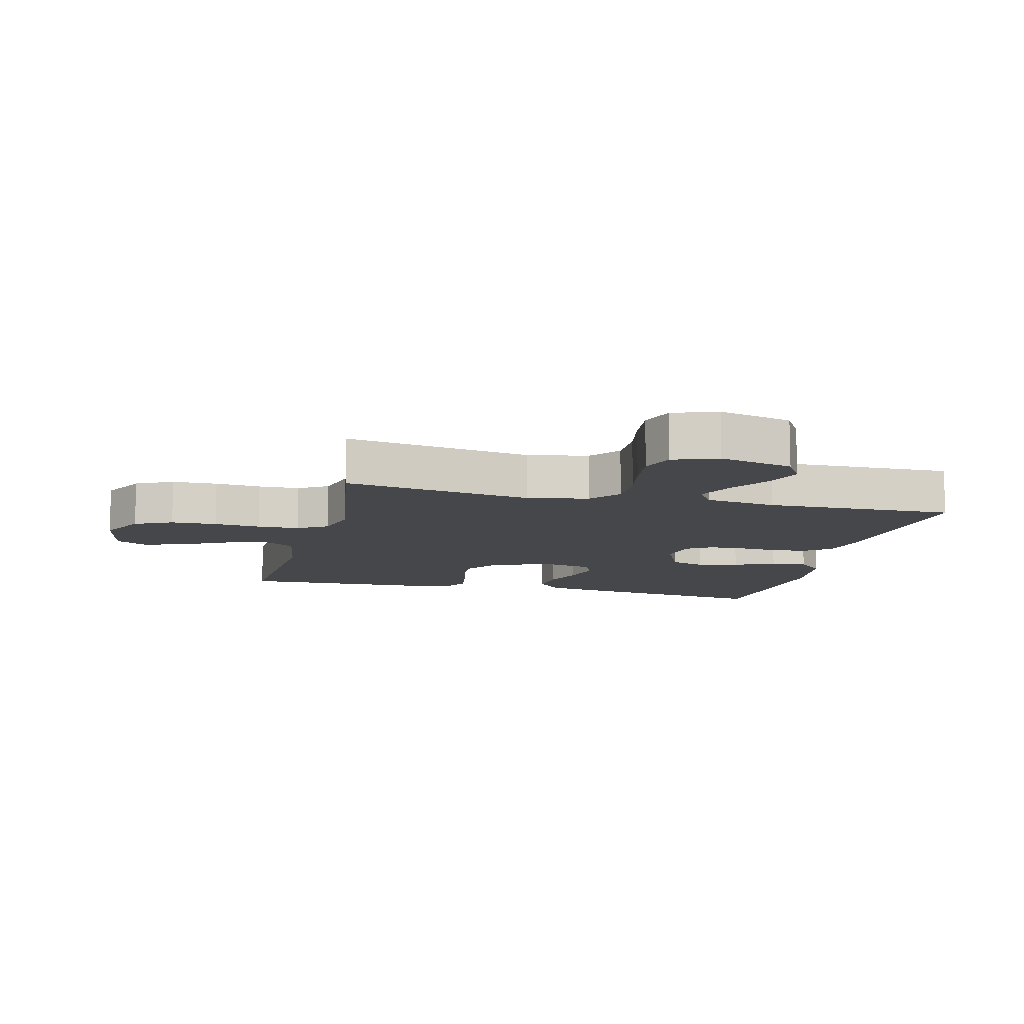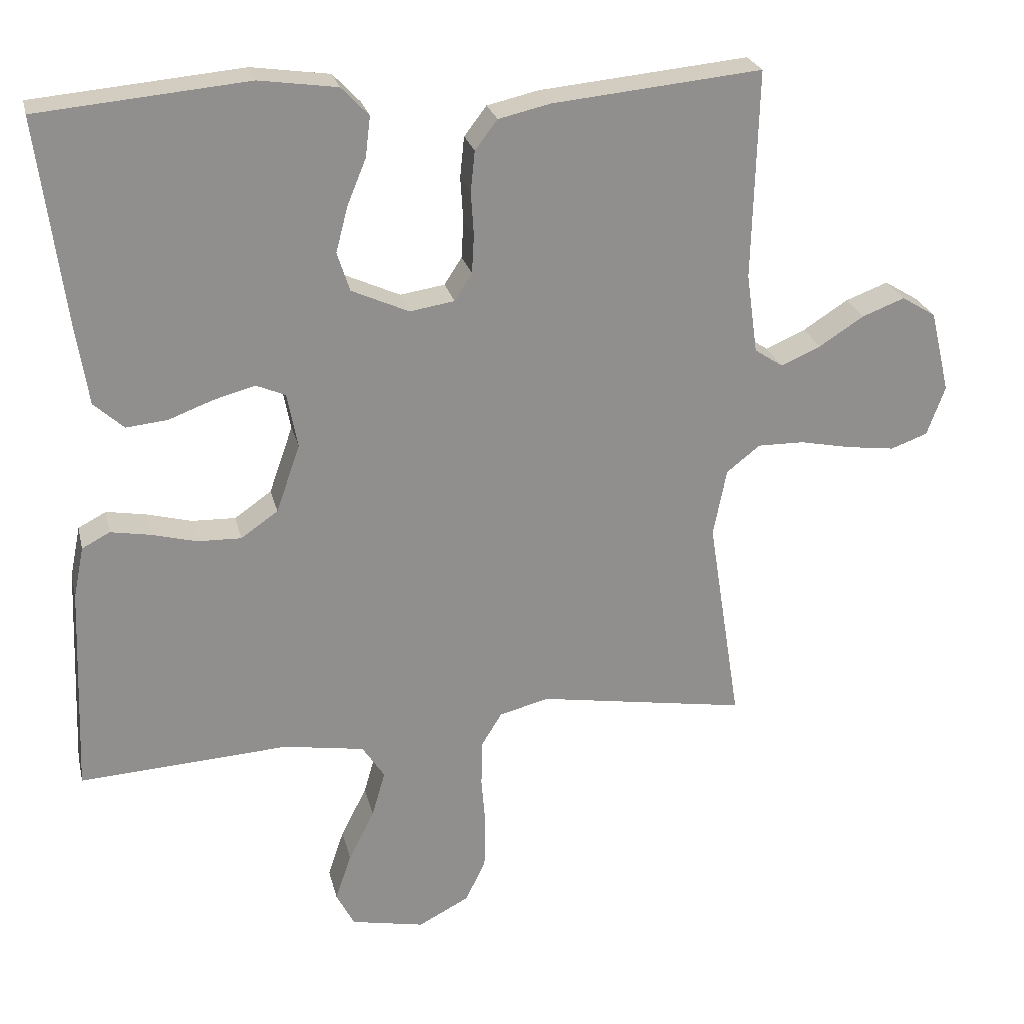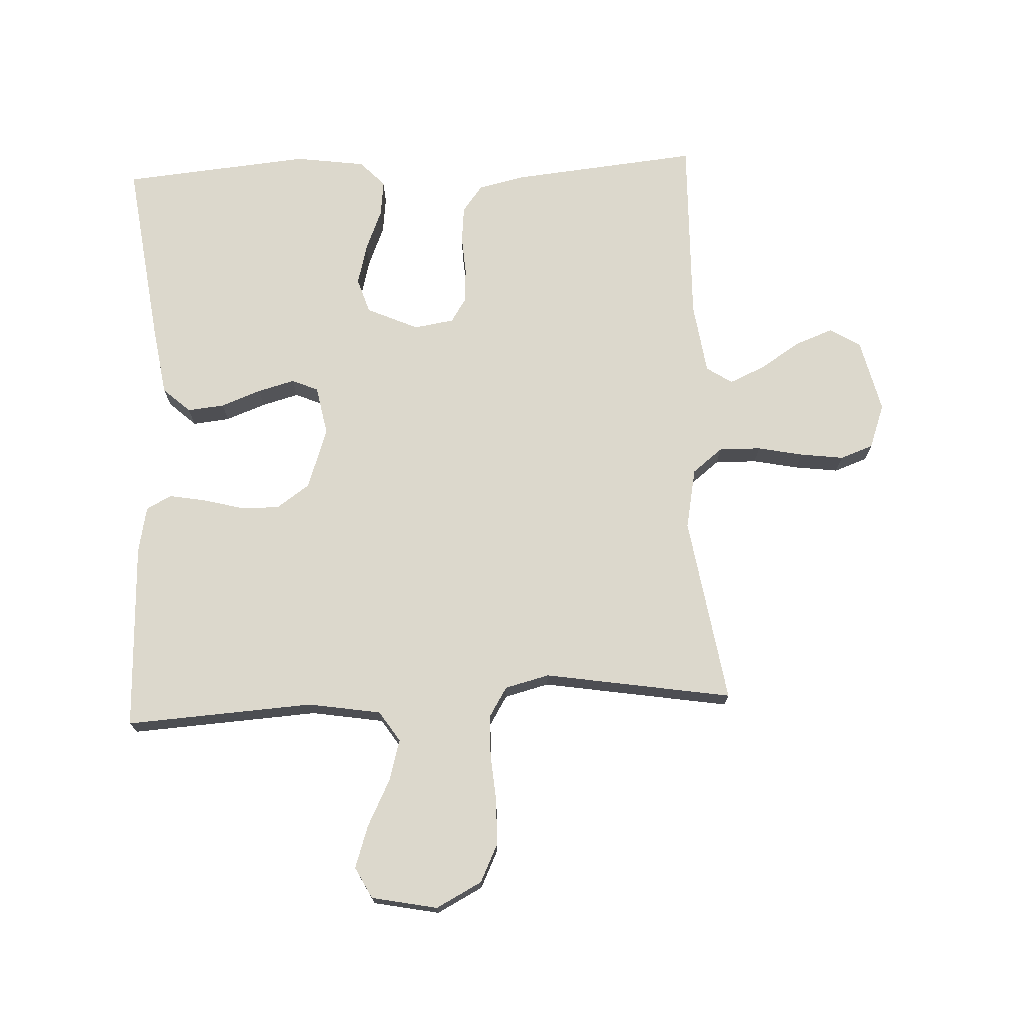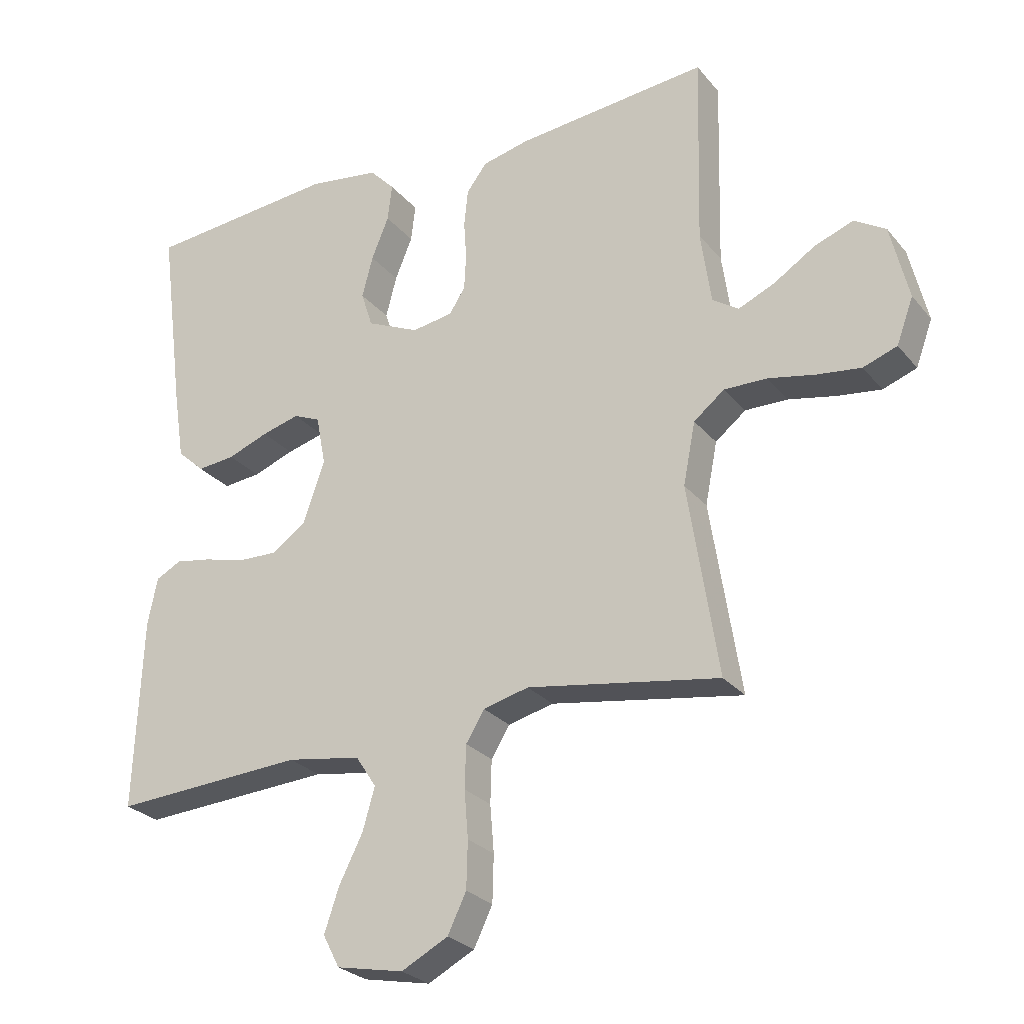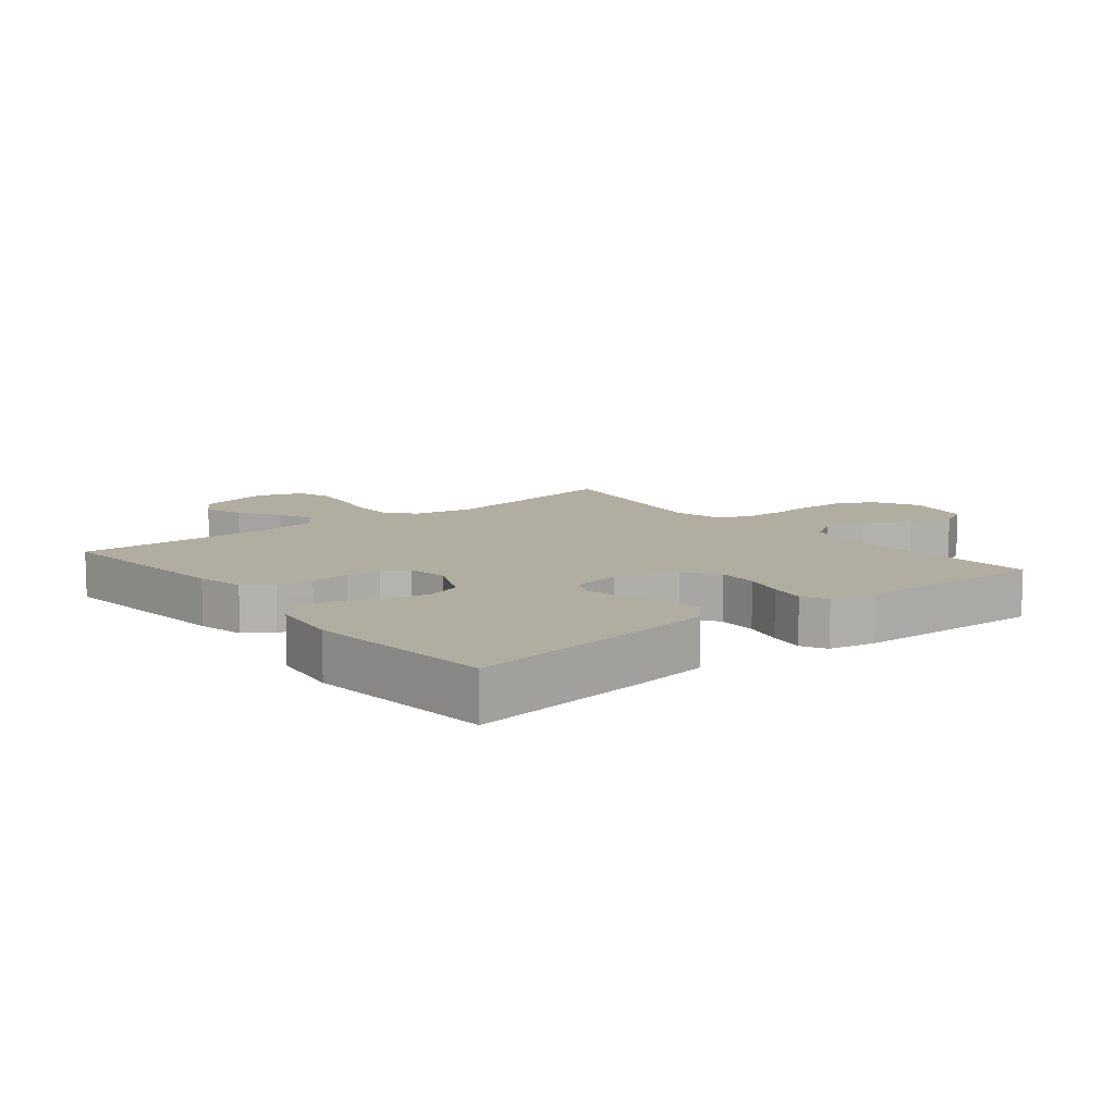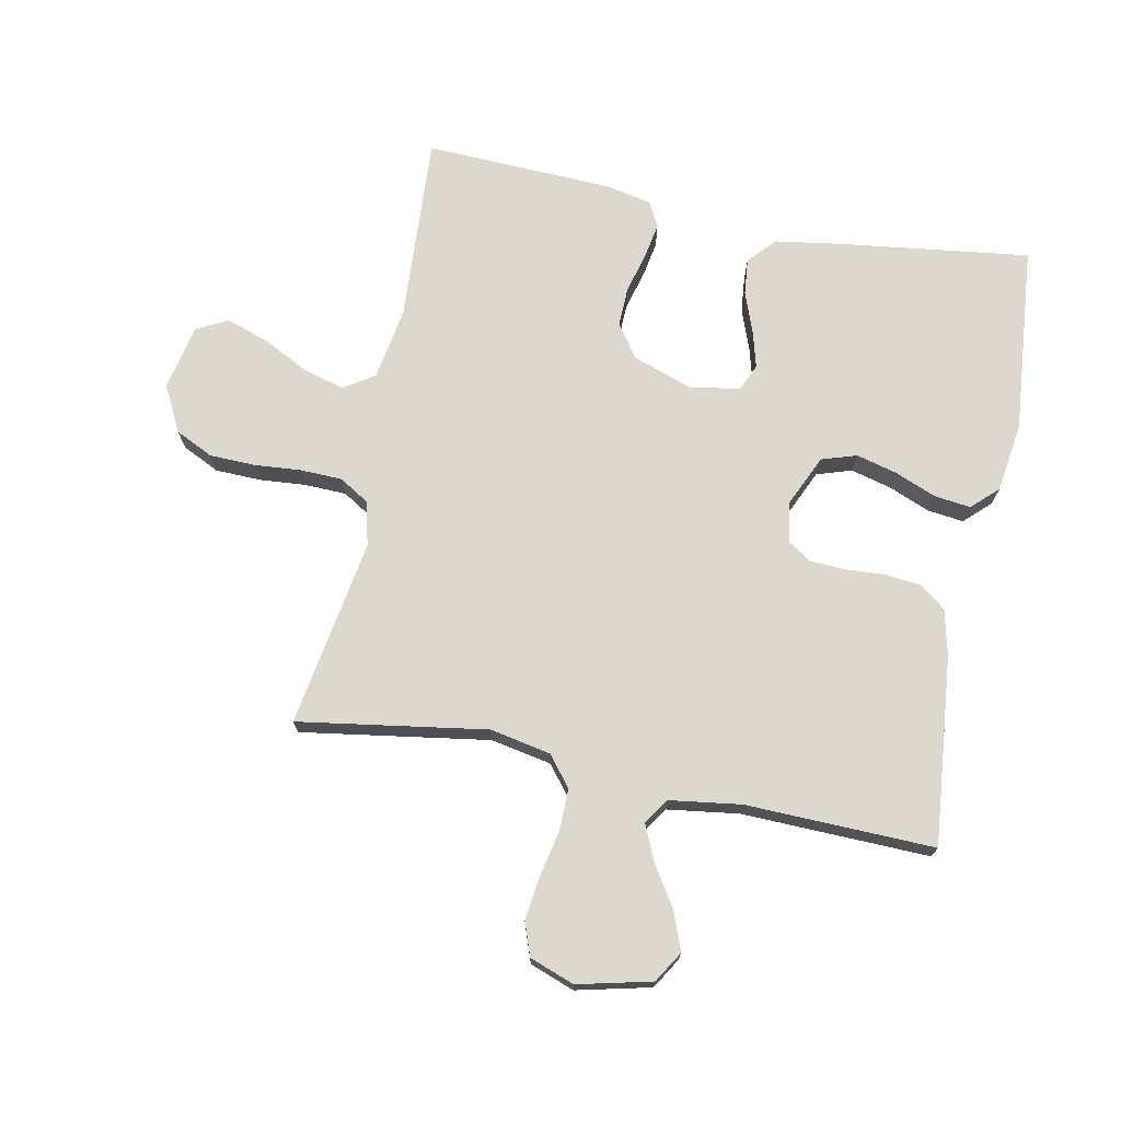
<metadata>
{"format":"obj","ext":"obj","renderer":"f3d","projection":"perspective","resolution":1024,"background":"white","views":[{"elev":-10.8,"azim":-104.0,"up":"+Y"},{"elev":24.8,"azim":167.0,"up":"+Z"},{"elev":72.7,"azim":177.3,"up":"+Y"},{"elev":-26.5,"azim":-149.7,"up":"+Z"},{"elev":10.5,"azim":51.0,"up":"+Y"},{"elev":72.3,"azim":-78.7,"up":"+Y"}]}
</metadata>
<code>
v 0.5 0.07 0.5
v 0.461 0.07 0.2
v 0.444 0.07 0.09
v 0.401 0.07 0.051
v 0.342 0.07 0.057
v 0.278 0.07 0.081
v 0.219 0.07 0.097
v 0.177 0.07 0.079
v 0.162 0.07 0
v 0.196 0.07 -0.097
v 0.249 0.07 -0.134
v 0.312 0.07 -0.132
v 0.376 0.07 -0.115
v 0.433 0.07 -0.105
v 0.473 0.07 -0.126
v 0.488 0.07 -0.2
v 0.5 0.07 -0.5
v 0.2 0.07 -0.482
v 0.084 0.07 -0.501
v 0.052 0.07 -0.55
v 0.071 0.07 -0.616
v 0.108 0.07 -0.689
v 0.131 0.07 -0.757
v 0.105 0.07 -0.807
v 0 0.07 -0.828
v -0.073 0.07 -0.79
v -0.102 0.07 -0.73
v -0.104 0.07 -0.657
v -0.098 0.07 -0.583
v -0.1 0.07 -0.516
v -0.129 0.07 -0.469
v -0.2 0.07 -0.451
v -0.5 0.07 -0.5
v -0.453 0.07 -0.2
v -0.472 0.07 -0.103
v -0.52 0.07 -0.065
v -0.587 0.07 -0.066
v -0.66 0.07 -0.081
v -0.729 0.07 -0.09
v -0.782 0.07 -0.071
v -0.808 0.07 0
v -0.78 0.07 0.118
v -0.731 0.07 0.148
v -0.67 0.07 0.125
v -0.606 0.07 0.084
v -0.549 0.07 0.059
v -0.508 0.07 0.086
v -0.492 0.07 0.2
v -0.5 0.07 0.5
v -0.2 0.07 0.471
v -0.126 0.07 0.454
v -0.094 0.07 0.412
v -0.088 0.07 0.354
v -0.092 0.07 0.292
v -0.089 0.07 0.237
v -0.064 0.07 0.198
v 0 0.07 0.188
v 0.082 0.07 0.225
v 0.1 0.07 0.281
v 0.083 0.07 0.346
v 0.056 0.07 0.412
v 0.049 0.07 0.47
v 0.088 0.07 0.511
v 0.2 0.07 0.527
v 0.5 0 0.5
v 0.461 0 0.2
v 0.444 0 0.09
v 0.401 0 0.051
v 0.342 0 0.057
v 0.278 0 0.081
v 0.219 0 0.097
v 0.177 0 0.079
v 0.162 0 0
v 0.196 0 -0.097
v 0.249 0 -0.134
v 0.312 0 -0.132
v 0.376 0 -0.115
v 0.433 0 -0.105
v 0.473 0 -0.126
v 0.488 0 -0.2
v 0.5 0 -0.5
v 0.2 0 -0.482
v 0.084 0 -0.501
v 0.052 0 -0.55
v 0.071 0 -0.616
v 0.108 0 -0.689
v 0.131 0 -0.757
v 0.105 0 -0.807
v 0 0 -0.828
v -0.073 0 -0.79
v -0.102 0 -0.73
v -0.104 0 -0.657
v -0.098 0 -0.583
v -0.1 0 -0.516
v -0.129 0 -0.469
v -0.2 0 -0.451
v -0.5 0 -0.5
v -0.453 0 -0.2
v -0.472 0 -0.103
v -0.52 0 -0.065
v -0.587 0 -0.066
v -0.66 0 -0.081
v -0.729 0 -0.09
v -0.782 0 -0.071
v -0.808 0 0
v -0.78 0 0.118
v -0.731 0 0.148
v -0.67 0 0.125
v -0.606 0 0.084
v -0.549 0 0.059
v -0.508 0 0.086
v -0.492 0 0.2
v -0.5 0 0.5
v -0.2 0 0.471
v -0.126 0 0.454
v -0.094 0 0.412
v -0.088 0 0.354
v -0.092 0 0.292
v -0.089 0 0.237
v -0.064 0 0.198
v 0 0 0.188
v 0.082 0 0.225
v 0.1 0 0.281
v 0.083 0 0.346
v 0.056 0 0.412
v 0.049 0 0.47
v 0.088 0 0.511
v 0.2 0 0.527
f 4 5 6
f 3 4 6
f 2 3 6
f 1 2 6
f 64 1 6
f 63 64 6
f 62 63 6
f 61 62 6
f 60 61 6
f 59 60 6 7
f 58 59 7 8
f 57 58 8 9
f 56 57 9 10
f 52 53 54
f 51 52 54
f 50 51 54
f 49 50 54
f 48 49 54
f 47 48 54 55
f 46 47 55 56
f 43 44 45
f 42 43 45
f 41 42 45
f 40 41 45
f 39 40 45
f 38 39 45
f 37 38 45
f 36 37 45 46
f 46 56 10
f 36 46 10
f 35 36 10
f 32 33 34
f 35 10 11
f 34 35 11
f 32 34 11
f 31 32 11
f 27 28 29
f 26 27 29
f 25 26 29
f 24 25 29
f 23 24 29
f 22 23 29
f 21 22 29
f 20 21 29 30
f 31 11 12
f 30 31 12
f 20 30 12
f 19 20 12
f 16 17 18
f 16 18 19
f 15 16 19
f 14 15 19
f 13 14 19
f 12 13 19
f 70 69 68
f 70 68 67
f 70 67 66
f 70 66 65
f 70 65 128
f 70 128 127
f 70 127 126
f 70 126 125
f 70 125 124
f 71 70 124 123
f 72 71 123 122
f 73 72 122 121
f 74 73 121 120
f 118 117 116
f 118 116 115
f 118 115 114
f 118 114 113
f 118 113 112
f 119 118 112 111
f 120 119 111 110
f 109 108 107
f 109 107 106
f 109 106 105
f 109 105 104
f 109 104 103
f 109 103 102
f 109 102 101
f 110 109 101 100
f 74 120 110
f 74 110 100
f 74 100 99
f 98 97 96
f 75 74 99
f 75 99 98
f 75 98 96
f 75 96 95
f 93 92 91
f 93 91 90
f 93 90 89
f 93 89 88
f 93 88 87
f 93 87 86
f 93 86 85
f 94 93 85 84
f 76 75 95
f 76 95 94
f 76 94 84
f 76 84 83
f 82 81 80
f 83 82 80
f 83 80 79
f 83 79 78
f 83 78 77
f 83 77 76
f 1 65 66 2
f 2 66 67 3
f 3 67 68 4
f 4 68 69 5
f 5 69 70 6
f 6 70 71 7
f 7 71 72 8
f 8 72 73 9
f 9 73 74 10
f 10 74 75 11
f 11 75 76 12
f 12 76 77 13
f 13 77 78 14
f 14 78 79 15
f 15 79 80 16
f 16 80 81 17
f 17 81 82 18
f 18 82 83 19
f 19 83 84 20
f 20 84 85 21
f 21 85 86 22
f 22 86 87 23
f 23 87 88 24
f 24 88 89 25
f 25 89 90 26
f 26 90 91 27
f 27 91 92 28
f 28 92 93 29
f 29 93 94 30
f 30 94 95 31
f 31 95 96 32
f 32 96 97 33
f 33 97 98 34
f 34 98 99 35
f 35 99 100 36
f 36 100 101 37
f 37 101 102 38
f 38 102 103 39
f 39 103 104 40
f 40 104 105 41
f 41 105 106 42
f 42 106 107 43
f 43 107 108 44
f 44 108 109 45
f 45 109 110 46
f 46 110 111 47
f 47 111 112 48
f 48 112 113 49
f 49 113 114 50
f 50 114 115 51
f 51 115 116 52
f 52 116 117 53
f 53 117 118 54
f 54 118 119 55
f 55 119 120 56
f 56 120 121 57
f 57 121 122 58
f 58 122 123 59
f 59 123 124 60
f 60 124 125 61
f 61 125 126 62
f 62 126 127 63
f 63 127 128 64
f 64 128 65 1

</code>
